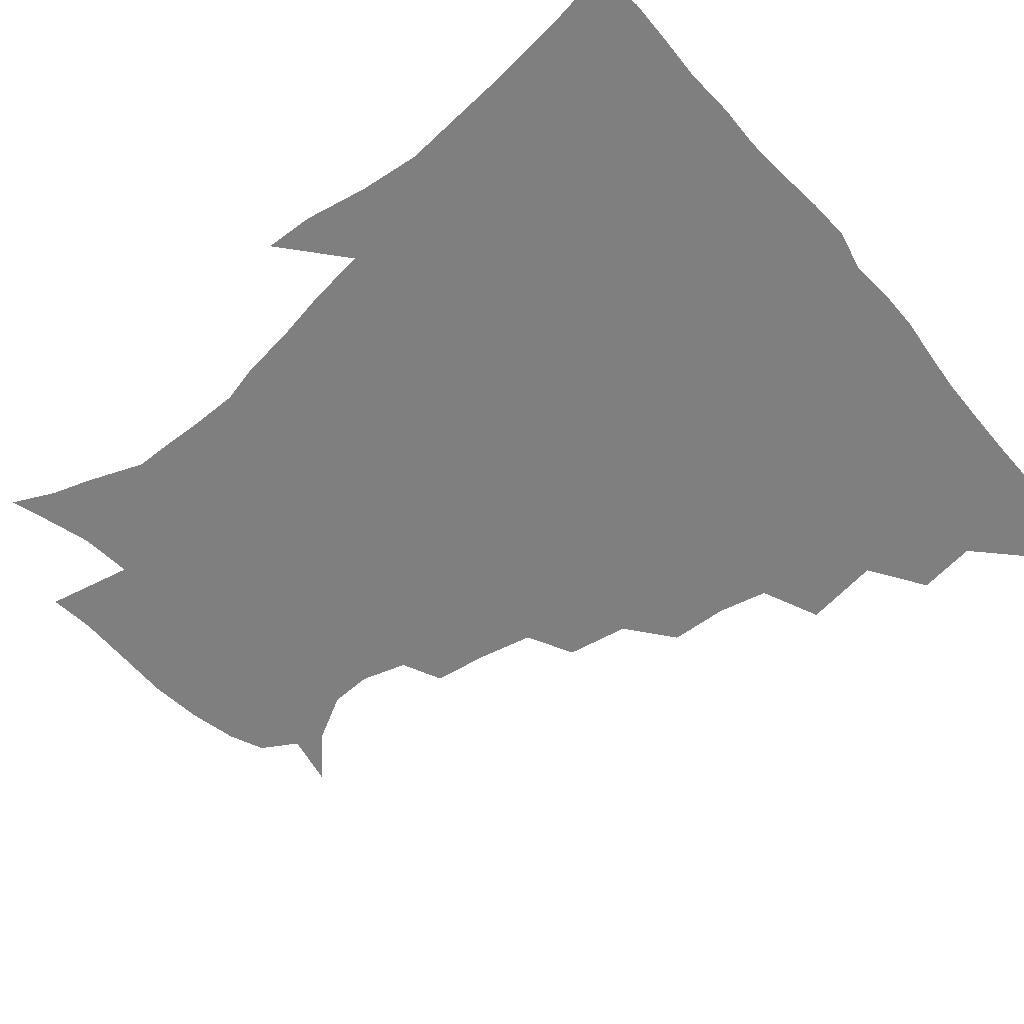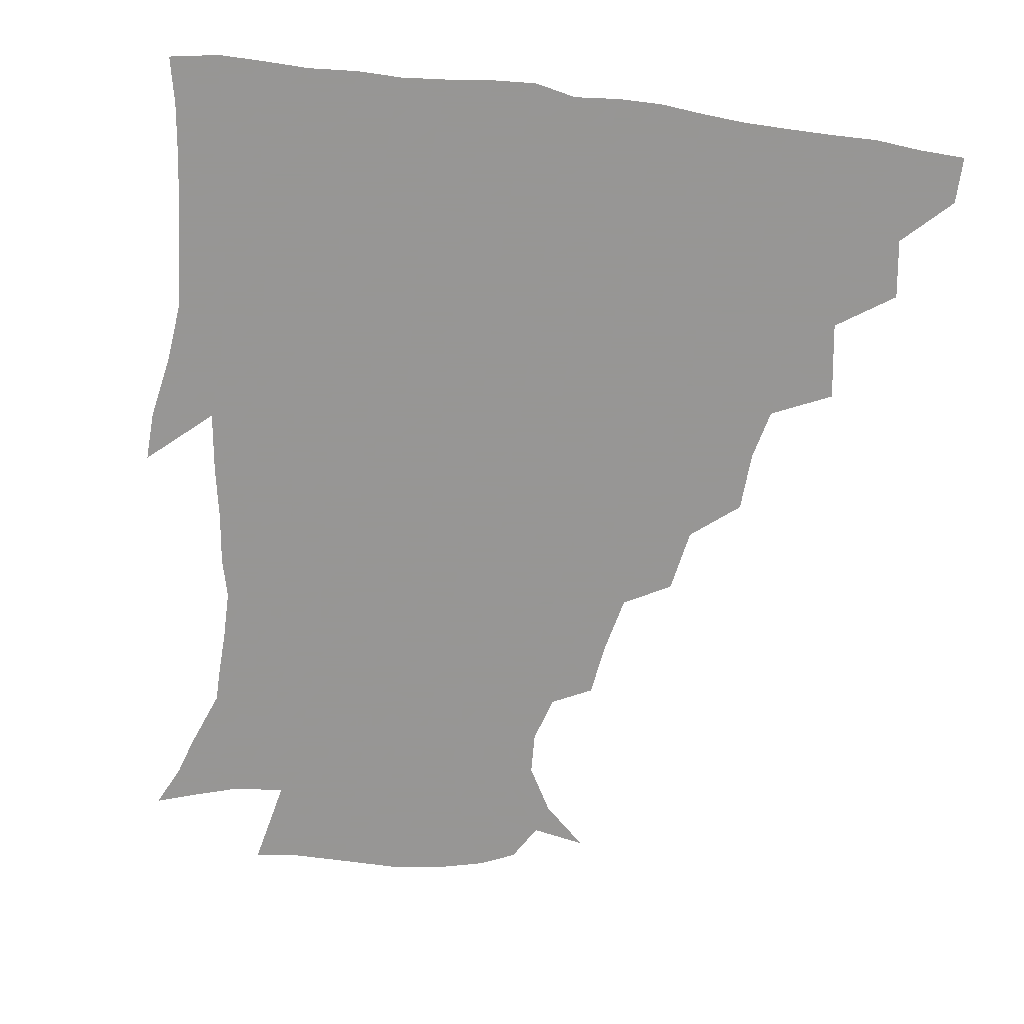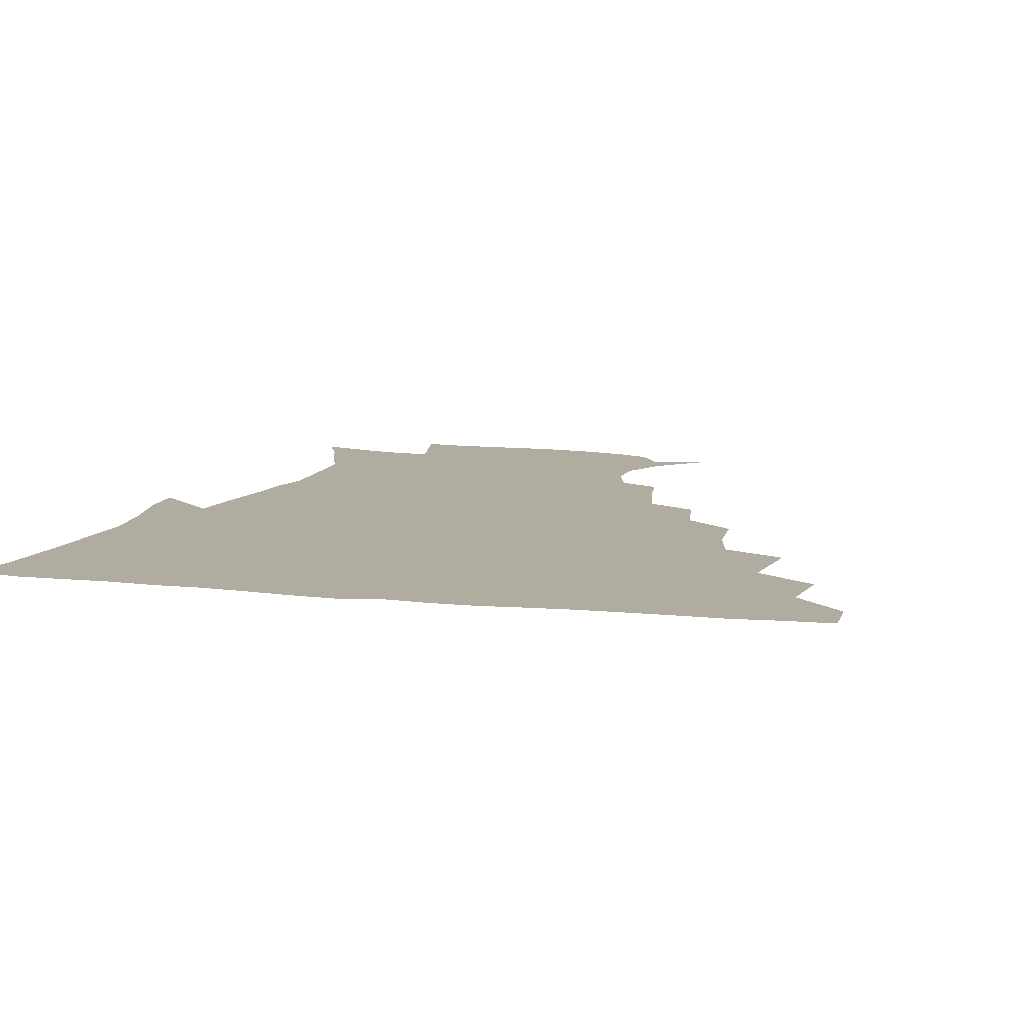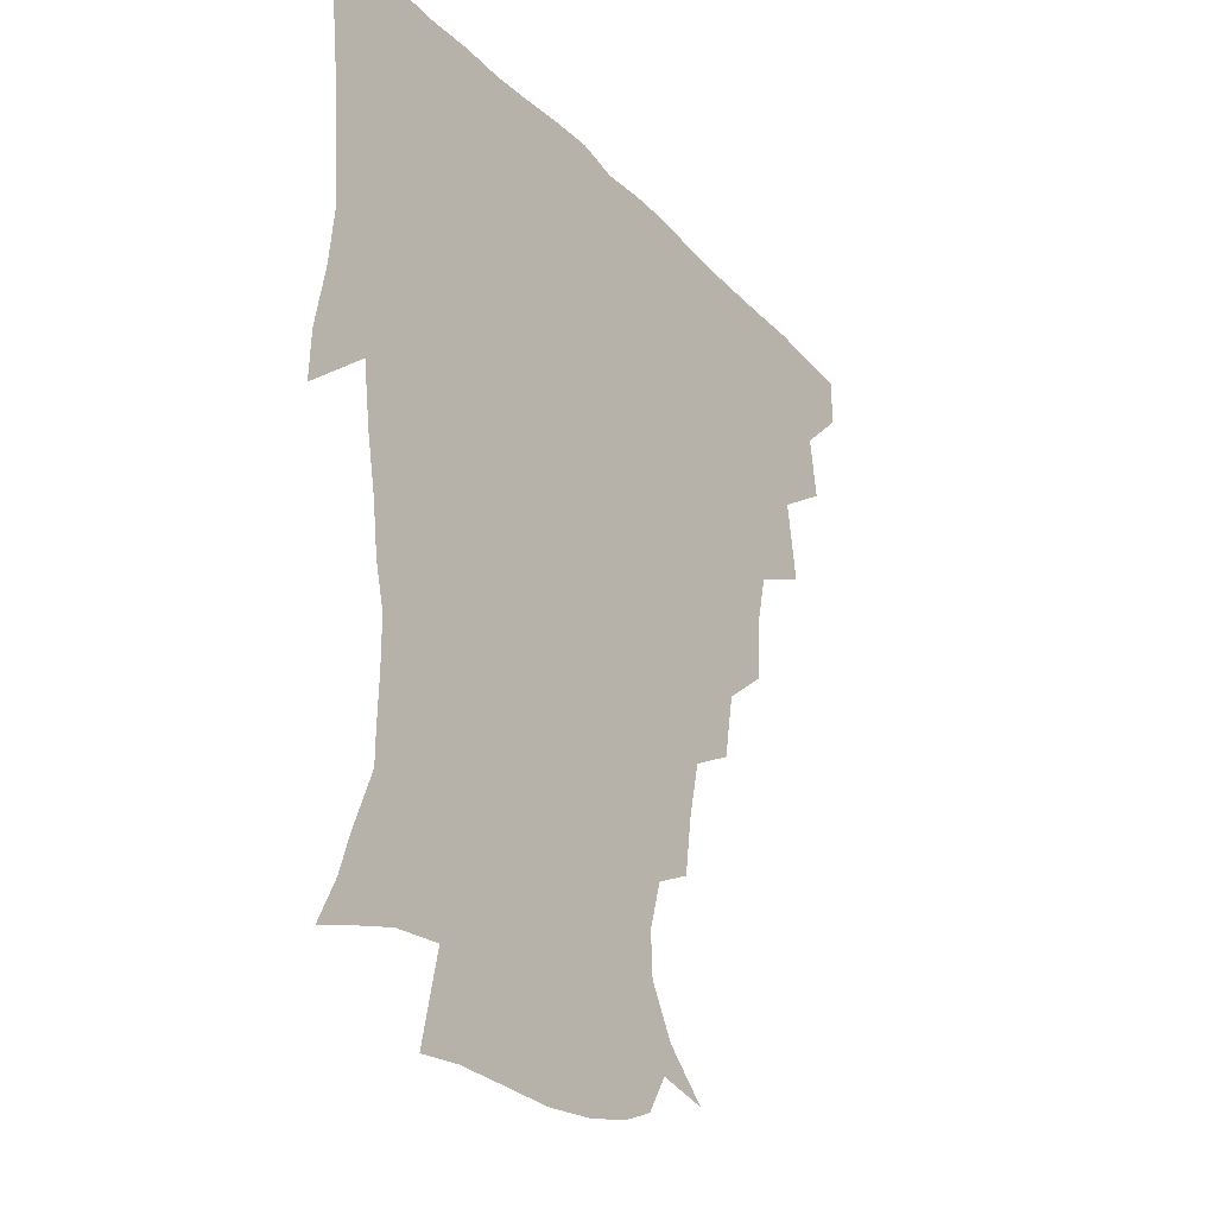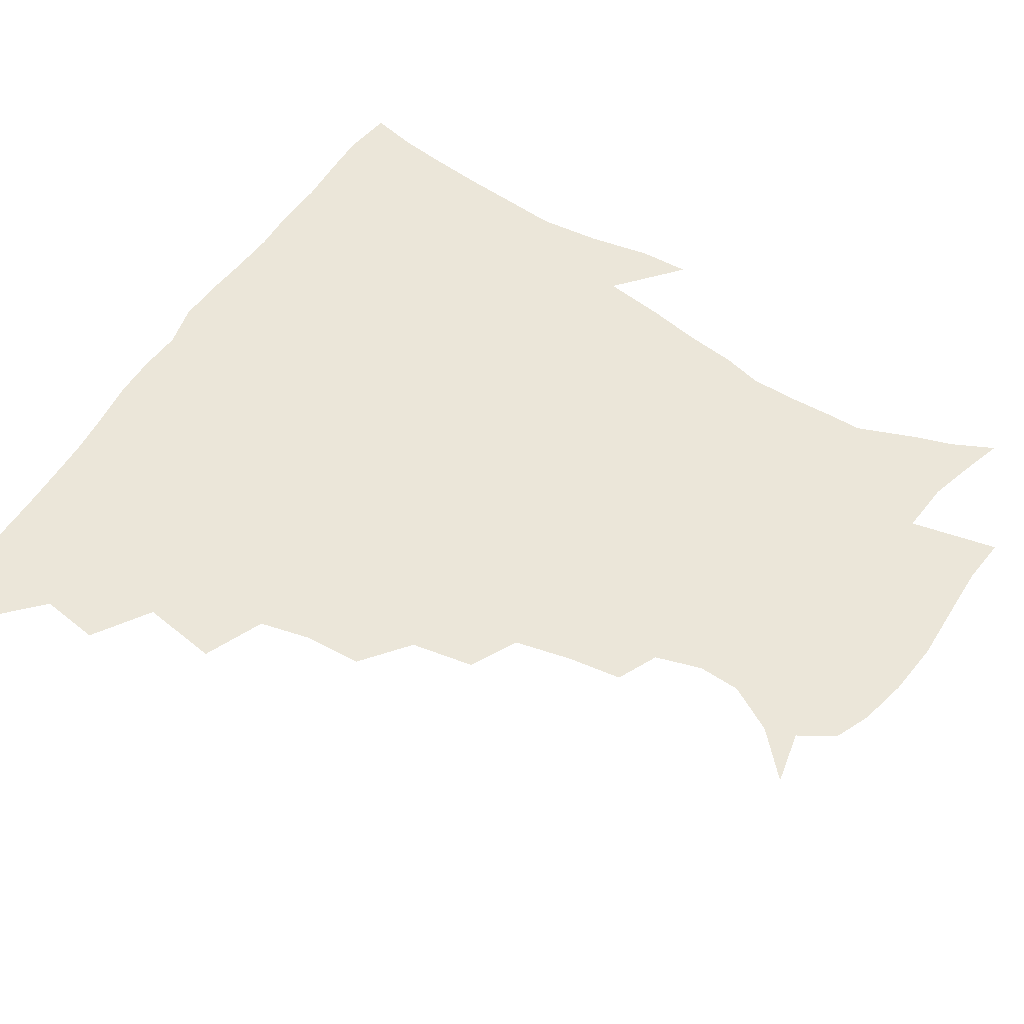
<metadata>
{"format":"obj","ext":"obj","renderer":"f3d","projection":"perspective","resolution":1024,"background":"white","views":[{"elev":-59.7,"azim":129.7,"up":"+Z"},{"elev":-67.8,"azim":172.4,"up":"+Z"},{"elev":10.1,"azim":-164.9,"up":"+Z"},{"elev":-28.9,"azim":124.2,"up":"+Y"},{"elev":56.1,"azim":-58.1,"up":"+Z"}]}
</metadata>
<code>
v 436.2 419.2 0
v 436.2 434.9 0
v 449.4 383.6 0
v 452.3 403.4 0
v 452.9 419.9 0
v 451.8 435.5 0
v 464.8 344.6 0
v 468.8 370.5 0
v 469.5 389.6 0
v 468.2 405 0
v 467.7 420.4 0
v 467 437 0
v 489.9 298.6 0
v 489 318.4 0
v 485 335.4 0
v 484.8 356.5 0
v 485.5 375.5 0
v 485.1 391.4 0
v 483.6 406 0
v 482.7 421.2 0
v 482.2 436.7 0
v 509.8 264.1 0
v 506 285.5 0
v 502.8 303.8 0
v 504.8 331 0
v 500.5 343.1 0
v 501.4 362.3 0
v 500.3 377.2 0
v 499.4 391.8 0
v 498.7 406.4 0
v 498.1 420.9 0
v 497.3 436.7 0
v 532.5 218.1 0
v 530 236.2 0
v 525.7 255.6 0
v 521.8 276.9 0
v 519 294.5 0
v 518.3 315.5 0
v 518 334.4 0
v 515.5 346.9 0
v 516.6 364.8 0
v 515.1 378.3 0
v 514.2 392.4 0
v 513.3 406.8 0
v 512.7 421.5 0
v 512.1 436.9 0
v 526.9 152.4 0
v 541.4 166.1 0
v 550.1 181.6 0
v 550.8 195.8 0
v 546.1 211.5 0
v 542.9 232 0
v 539.6 247.9 0
v 536.7 266.5 0
v 534.1 283 0
v 533.2 303.2 0
v 531.9 318.6 0
v 531.2 335 0
v 530.7 350.2 0
v 530.6 365 0
v 529.8 378.9 0
v 528.5 392.8 0
v 528.1 407.1 0
v 527.3 421.9 0
v 526.8 438 0
v 544.7 155.9 0
v 556.8 173.9 0
v 559.9 190.5 0
v 558.1 203.2 0
v 555.5 221.9 0
v 553.6 241 0
v 551 255.4 0
v 548.6 270.6 0
v 547.4 288.9 0
v 546.5 306.1 0
v 546 321.9 0
v 545.5 336.8 0
v 545 351.3 0
v 545.7 366.6 0
v 544.7 379.3 0
v 543.7 393 0
v 543 407.2 0
v 541.9 423.1 0
v 541.2 439.4 0
v 551.9 143.8 0
v 561.3 159.7 0
v 568.7 179.3 0
v 569.1 195.8 0
v 568.6 211.5 0
v 566 228.8 0
v 565 244.8 0
v 562.9 259.7 0
v 561.7 276.8 0
v 561.1 293.4 0
v 560.1 307.3 0
v 559.6 323.3 0
v 559.6 338 0
v 559.1 351.4 0
v 559.2 366.3 0
v 558.7 379.4 0
v 558.2 393 0
v 558.2 406.7 0
v 557.3 421.4 0
v 555.5 439.2 0
v 563.7 138.5 0
v 576.5 164.3 0
v 580.1 182.9 0
v 579.5 196.5 0
v 578.8 217.8 0
v 577.6 229.8 0
v 576.8 246.6 0
v 575.4 262.1 0
v 574.4 278.5 0
v 573.9 295 0
v 574.3 310.4 0
v 573.1 322.2 0
v 573.3 338.1 0
v 573.3 352 0
v 573.3 366.1 0
v 573.1 379.5 0
v 572.8 393.1 0
v 572.6 406.8 0
v 571.6 421.6 0
v 570.3 437.9 0
v 579.7 134.6 0
v 589.4 165.3 0
v 591.1 184.7 0
v 591.6 199.4 0
v 589.7 217.3 0
v 589.5 230.1 0
v 588.3 249.1 0
v 587.9 264.9 0
v 587.7 280.1 0
v 587.2 294.9 0
v 587.3 311.5 0
v 587.5 325.3 0
v 587.7 339.9 0
v 587.7 353 0
v 587.8 366.5 0
v 587.9 379.8 0
v 587.7 393.2 0
v 587.1 406.9 0
v 585.8 422.6 0
v 583.9 440.8 0
v 597.8 132.5 0
v 602.2 165.6 0
v 602.5 185.8 0
v 602.6 204.5 0
v 602 218.1 0
v 601.9 233.5 0
v 600.8 249.9 0
v 600.2 265.2 0
v 600.6 280.7 0
v 600.6 296.1 0
v 600.7 311.5 0
v 601.1 324.7 0
v 601.3 339.2 0
v 601.5 352.3 0
v 601.9 366.6 0
v 602.3 380.2 0
v 602.2 393.5 0
v 601.4 407.8 0
v 600.3 422.6 0
v 598 439.9 0
v 616.7 132.6 0
v 615.4 165.5 0
v 614.6 185.9 0
v 614.1 201.4 0
v 613.6 218.2 0
v 613.2 235.6 0
v 612.9 251.8 0
v 613.4 264.6 0
v 613.1 281.2 0
v 613.7 295.9 0
v 613.8 311.2 0
v 614.7 326.1 0
v 614.9 339.3 0
v 615.4 353.2 0
v 615.9 366.8 0
v 616.5 380.5 0
v 616.6 393.7 0
v 616.5 407.4 0
v 615 422.6 0
v 613.1 438.1 0
v 634.5 132.6 0
v 629.4 162.9 0
v 626.7 183.5 0
v 625.7 200.1 0
v 624.8 218.2 0
v 624.6 235 0
v 624.8 249.2 0
v 625.8 264.7 0
v 626.1 279.1 0
v 626.7 294.2 0
v 627.2 308.9 0
v 627.6 325.4 0
v 628.3 339.6 0
v 628.9 352.8 0
v 629.6 367.2 0
v 630.4 380.7 0
v 630.7 393.9 0
v 631 407.5 0
v 630.7 421.6 0
v 628.9 436.8 0
v 649.9 130.8 0
v 643.6 160.4 0
v 639.2 181.2 0
v 637 199.3 0
v 635.9 216.5 0
v 635.7 233 0
v 636.7 246.1 0
v 637.2 263.2 0
v 638.7 277 0
v 639.6 292.2 0
v 640.5 306.9 0
v 640.5 323.8 0
v 641 339.5 0
v 642.4 352 0
v 643.2 365.7 0
v 644 380.6 0
v 645.4 394.5 0
v 646 407.3 0
v 645.8 421 0
v 643.6 436.9 0
v 661.1 158.7 0
v 653.4 177.2 0
v 649.7 194.1 0
v 646.8 212.9 0
v 647 227.9 0
v 648.1 241.6 0
v 648.9 257.6 0
v 650.4 273.2 0
v 651.6 289.9 0
v 652.9 306.6 0
v 653.9 321.4 0
v 654.2 336.8 0
v 655.1 351.8 0
v 656.2 365.6 0
v 657.4 380.2 0
v 658.7 393.8 0
v 659.6 407.2 0
v 660.2 421 0
v 660.2 435.7 0
v 676.8 153.8 0
v 667 173.2 0
v 661.7 190.2 0
v 658.5 206.1 0
v 658 221.3 0
v 658.5 236.1 0
v 660 250.3 0
v 661.5 267.5 0
v 663.3 284.4 0
v 665.5 301 0
v 667.2 317.5 0
v 667.2 333.5 0
v 667.4 349.9 0
v 668.4 365.5 0
v 670.3 379 0
v 671.9 393.4 0
v 673.4 406.6 0
v 674.5 420.4 0
v 675.1 436.1 0
v 689.7 149.6 0
v 682.8 163.9 0
v 678.9 176.4 0
v 671.2 196.4 0
v 671.1 207.8 0
v 670.5 222.7 0
v 670.6 239.3 0
v 673.9 252.7 0
v 676.1 270.1 0
v 679.4 288 0
v 682.2 308.4 0
v 680.7 326.9 0
v 681.1 342.7 0
v 681.7 359.2 0
v 683.1 375.4 0
v 684.6 391.4 0
v 687 405.4 0
v 688.5 419.3 0
v 690.2 436.2 0
v 703.8 289.3 0
v 703 306 0
v 699 327.3 0
v 696.7 348 0
v 698.1 365.2 0
v 699.5 383.7 0
v 701.3 402 0
v 703.4 418.1 0
v 706.6 433.4 0
f 4 5 1
f 1 5 2
f 5 6 2
f 8 9 3
f 3 9 4
f 9 10 4
f 4 10 5
f 10 11 5
f 5 11 6
f 11 12 6
f 15 16 7
f 7 16 8
f 16 17 8
f 8 17 9
f 17 18 9
f 9 18 10
f 18 19 10
f 10 19 11
f 19 20 11
f 11 20 12
f 20 21 12
f 23 24 13
f 13 24 14
f 24 25 14
f 14 25 15
f 25 26 15
f 15 26 16
f 26 27 16
f 16 27 17
f 27 28 17
f 17 28 18
f 28 29 18
f 18 29 19
f 29 30 19
f 19 30 20
f 30 31 20
f 20 31 21
f 31 32 21
f 35 36 22
f 22 36 23
f 36 37 23
f 23 37 24
f 37 38 24
f 24 38 25
f 38 39 25
f 25 39 26
f 39 40 26
f 26 40 27
f 40 41 27
f 27 41 28
f 41 42 28
f 28 42 29
f 42 43 29
f 29 43 30
f 43 44 30
f 30 44 31
f 44 45 31
f 31 45 32
f 45 46 32
f 51 52 33
f 33 52 34
f 52 53 34
f 34 53 35
f 53 54 35
f 35 54 36
f 54 55 36
f 36 55 37
f 55 56 37
f 37 56 38
f 56 57 38
f 38 57 39
f 57 58 39
f 39 58 40
f 58 59 40
f 40 59 41
f 59 60 41
f 41 60 42
f 60 61 42
f 42 61 43
f 61 62 43
f 43 62 44
f 62 63 44
f 44 63 45
f 63 64 45
f 45 64 46
f 64 65 46
f 47 66 48
f 66 67 48
f 48 67 49
f 67 68 49
f 49 68 50
f 68 69 50
f 50 69 51
f 69 70 51
f 51 70 52
f 70 71 52
f 52 71 53
f 71 72 53
f 53 72 54
f 72 73 54
f 54 73 55
f 73 74 55
f 55 74 56
f 74 75 56
f 56 75 57
f 75 76 57
f 57 76 58
f 76 77 58
f 58 77 59
f 77 78 59
f 59 78 60
f 78 79 60
f 60 79 61
f 79 80 61
f 61 80 62
f 80 81 62
f 62 81 63
f 81 82 63
f 63 82 64
f 82 83 64
f 64 83 65
f 83 84 65
f 85 86 66
f 66 86 67
f 86 87 67
f 67 87 68
f 87 88 68
f 68 88 69
f 88 89 69
f 69 89 70
f 89 90 70
f 70 90 71
f 90 91 71
f 71 91 72
f 91 92 72
f 72 92 73
f 92 93 73
f 73 93 74
f 93 94 74
f 74 94 75
f 94 95 75
f 75 95 76
f 95 96 76
f 76 96 77
f 96 97 77
f 77 97 78
f 97 98 78
f 78 98 79
f 98 99 79
f 79 99 80
f 99 100 80
f 80 100 81
f 100 101 81
f 81 101 82
f 101 102 82
f 82 102 83
f 102 103 83
f 83 103 84
f 103 104 84
f 85 105 86
f 105 106 86
f 86 106 87
f 106 107 87
f 87 107 88
f 107 108 88
f 88 108 89
f 108 109 89
f 89 109 90
f 109 110 90
f 90 110 91
f 110 111 91
f 91 111 92
f 111 112 92
f 92 112 93
f 112 113 93
f 93 113 94
f 113 114 94
f 94 114 95
f 114 115 95
f 95 115 96
f 115 116 96
f 96 116 97
f 116 117 97
f 97 117 98
f 117 118 98
f 98 118 99
f 118 119 99
f 99 119 100
f 119 120 100
f 100 120 101
f 120 121 101
f 101 121 102
f 121 122 102
f 102 122 103
f 122 123 103
f 103 123 104
f 123 124 104
f 105 125 106
f 125 126 106
f 106 126 107
f 126 127 107
f 107 127 108
f 127 128 108
f 108 128 109
f 128 129 109
f 109 129 110
f 129 130 110
f 110 130 111
f 130 131 111
f 111 131 112
f 131 132 112
f 112 132 113
f 132 133 113
f 113 133 114
f 133 134 114
f 114 134 115
f 134 135 115
f 115 135 116
f 135 136 116
f 116 136 117
f 136 137 117
f 117 137 118
f 137 138 118
f 118 138 119
f 138 139 119
f 119 139 120
f 139 140 120
f 120 140 121
f 140 141 121
f 121 141 122
f 141 142 122
f 122 142 123
f 142 143 123
f 123 143 124
f 143 144 124
f 125 145 126
f 145 146 126
f 126 146 127
f 146 147 127
f 127 147 128
f 147 148 128
f 128 148 129
f 148 149 129
f 129 149 130
f 149 150 130
f 130 150 131
f 150 151 131
f 131 151 132
f 151 152 132
f 132 152 133
f 152 153 133
f 133 153 134
f 153 154 134
f 134 154 135
f 154 155 135
f 135 155 136
f 155 156 136
f 136 156 137
f 156 157 137
f 137 157 138
f 157 158 138
f 138 158 139
f 158 159 139
f 139 159 140
f 159 160 140
f 140 160 141
f 160 161 141
f 141 161 142
f 161 162 142
f 142 162 143
f 162 163 143
f 143 163 144
f 163 164 144
f 145 165 146
f 165 166 146
f 146 166 147
f 166 167 147
f 147 167 148
f 167 168 148
f 148 168 149
f 168 169 149
f 149 169 150
f 169 170 150
f 150 170 151
f 170 171 151
f 151 171 152
f 171 172 152
f 152 172 153
f 172 173 153
f 153 173 154
f 173 174 154
f 154 174 155
f 174 175 155
f 155 175 156
f 175 176 156
f 156 176 157
f 176 177 157
f 157 177 158
f 177 178 158
f 158 178 159
f 178 179 159
f 159 179 160
f 179 180 160
f 160 180 161
f 180 181 161
f 161 181 162
f 181 182 162
f 162 182 163
f 182 183 163
f 163 183 164
f 183 184 164
f 165 185 166
f 185 186 166
f 166 186 167
f 186 187 167
f 167 187 168
f 187 188 168
f 168 188 169
f 188 189 169
f 169 189 170
f 189 190 170
f 170 190 171
f 190 191 171
f 171 191 172
f 191 192 172
f 172 192 173
f 192 193 173
f 173 193 174
f 193 194 174
f 174 194 175
f 194 195 175
f 175 195 176
f 195 196 176
f 176 196 177
f 196 197 177
f 177 197 178
f 197 198 178
f 178 198 179
f 198 199 179
f 179 199 180
f 199 200 180
f 180 200 181
f 200 201 181
f 181 201 182
f 201 202 182
f 182 202 183
f 202 203 183
f 183 203 184
f 203 204 184
f 185 205 186
f 205 206 186
f 186 206 187
f 206 207 187
f 187 207 188
f 207 208 188
f 188 208 189
f 208 209 189
f 189 209 190
f 209 210 190
f 190 210 191
f 210 211 191
f 191 211 192
f 211 212 192
f 192 212 193
f 212 213 193
f 193 213 194
f 213 214 194
f 194 214 195
f 214 215 195
f 195 215 196
f 215 216 196
f 196 216 197
f 216 217 197
f 197 217 198
f 217 218 198
f 198 218 199
f 218 219 199
f 199 219 200
f 219 220 200
f 200 220 201
f 220 221 201
f 201 221 202
f 221 222 202
f 202 222 203
f 222 223 203
f 203 223 204
f 223 224 204
f 206 225 207
f 225 226 207
f 207 226 208
f 226 227 208
f 208 227 209
f 227 228 209
f 209 228 210
f 228 229 210
f 210 229 211
f 229 230 211
f 211 230 212
f 230 231 212
f 212 231 213
f 231 232 213
f 213 232 214
f 232 233 214
f 214 233 215
f 233 234 215
f 215 234 216
f 234 235 216
f 216 235 217
f 235 236 217
f 217 236 218
f 236 237 218
f 218 237 219
f 237 238 219
f 219 238 220
f 238 239 220
f 220 239 221
f 239 240 221
f 221 240 222
f 240 241 222
f 222 241 223
f 241 242 223
f 223 242 224
f 242 243 224
f 225 244 226
f 244 245 226
f 226 245 227
f 245 246 227
f 227 246 228
f 246 247 228
f 228 247 229
f 247 248 229
f 229 248 230
f 248 249 230
f 230 249 231
f 249 250 231
f 231 250 232
f 250 251 232
f 232 251 233
f 251 252 233
f 233 252 234
f 252 253 234
f 234 253 235
f 253 254 235
f 235 254 236
f 254 255 236
f 236 255 237
f 255 256 237
f 237 256 238
f 256 257 238
f 238 257 239
f 257 258 239
f 239 258 240
f 258 259 240
f 240 259 241
f 259 260 241
f 241 260 242
f 260 261 242
f 242 261 243
f 261 262 243
f 244 263 245
f 263 264 245
f 245 264 246
f 264 265 246
f 246 265 247
f 265 266 247
f 247 266 248
f 266 267 248
f 248 267 249
f 267 268 249
f 249 268 250
f 268 269 250
f 250 269 251
f 269 270 251
f 251 270 252
f 270 271 252
f 252 271 253
f 271 272 253
f 253 272 254
f 272 273 254
f 254 273 255
f 273 274 255
f 255 274 256
f 274 275 256
f 256 275 257
f 275 276 257
f 257 276 258
f 276 277 258
f 258 277 259
f 277 278 259
f 259 278 260
f 278 279 260
f 260 279 261
f 279 280 261
f 261 280 262
f 280 281 262
f 273 282 274
f 282 283 274
f 274 283 275
f 283 284 275
f 275 284 276
f 284 285 276
f 276 285 277
f 285 286 277
f 277 286 278
f 286 287 278
f 278 287 279
f 287 288 279
f 279 288 280
f 288 289 280
f 280 289 281
f 289 290 281

</code>
